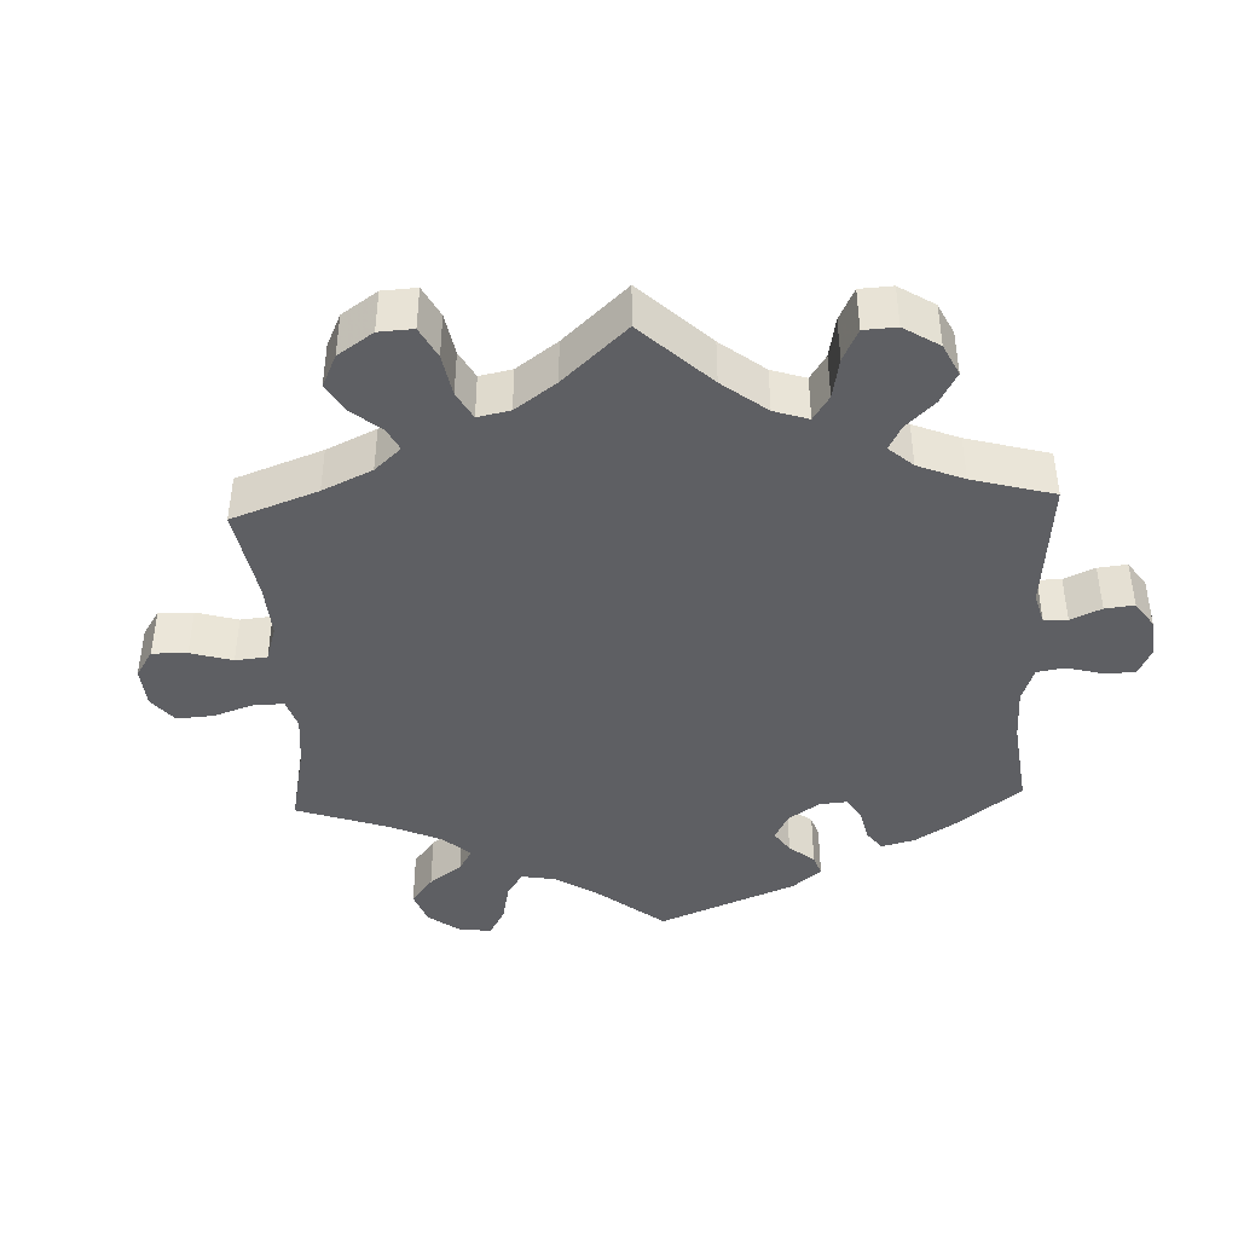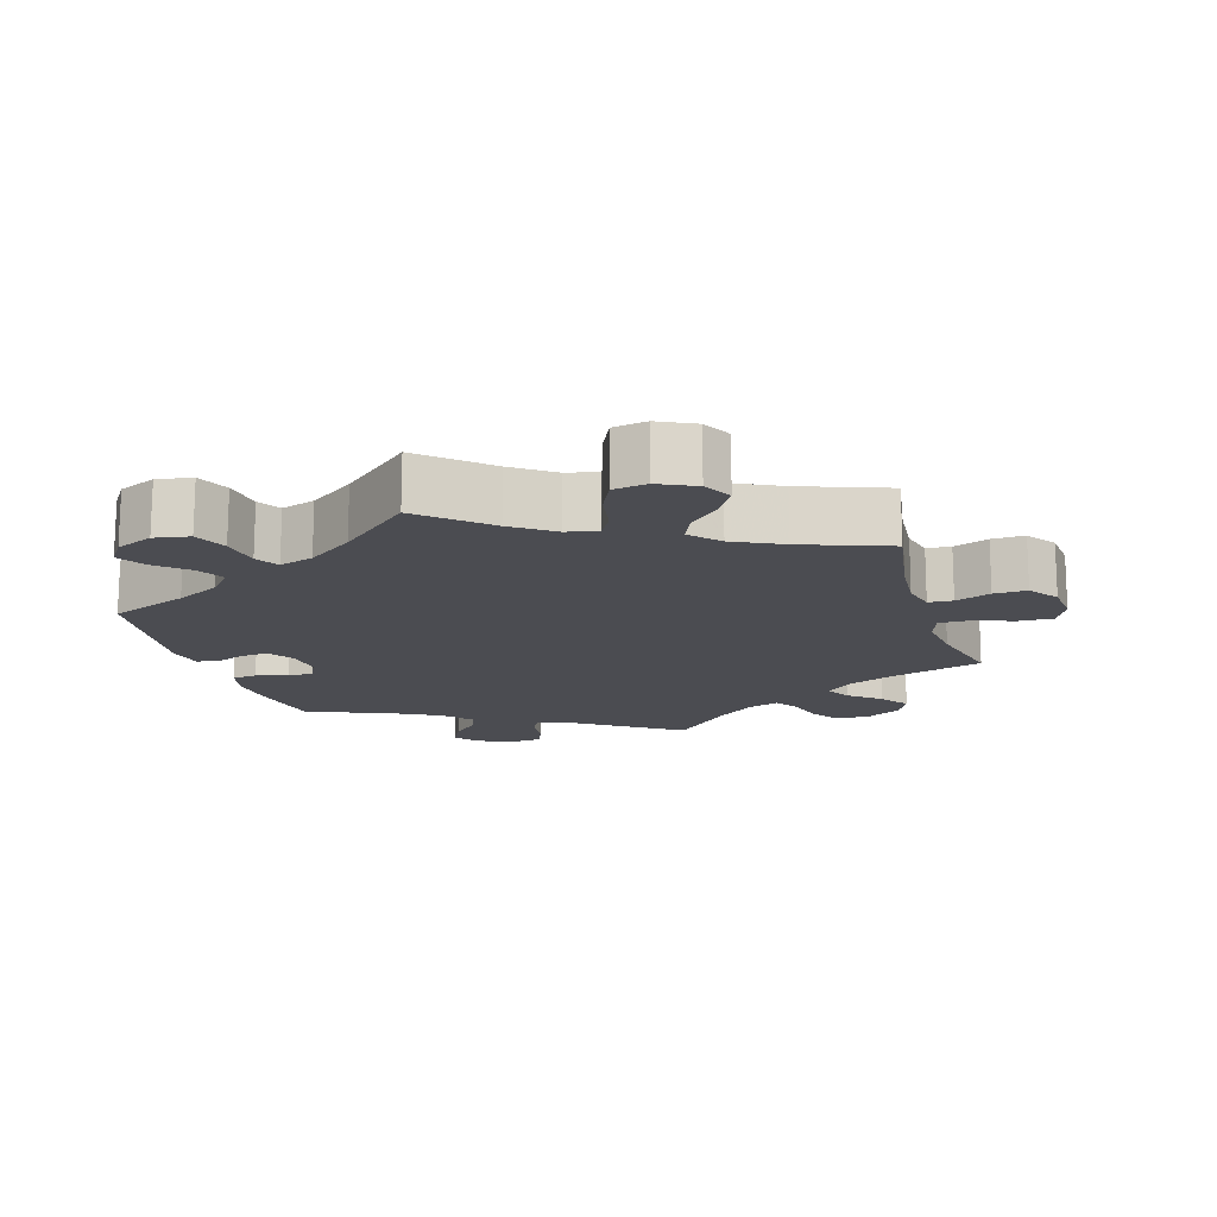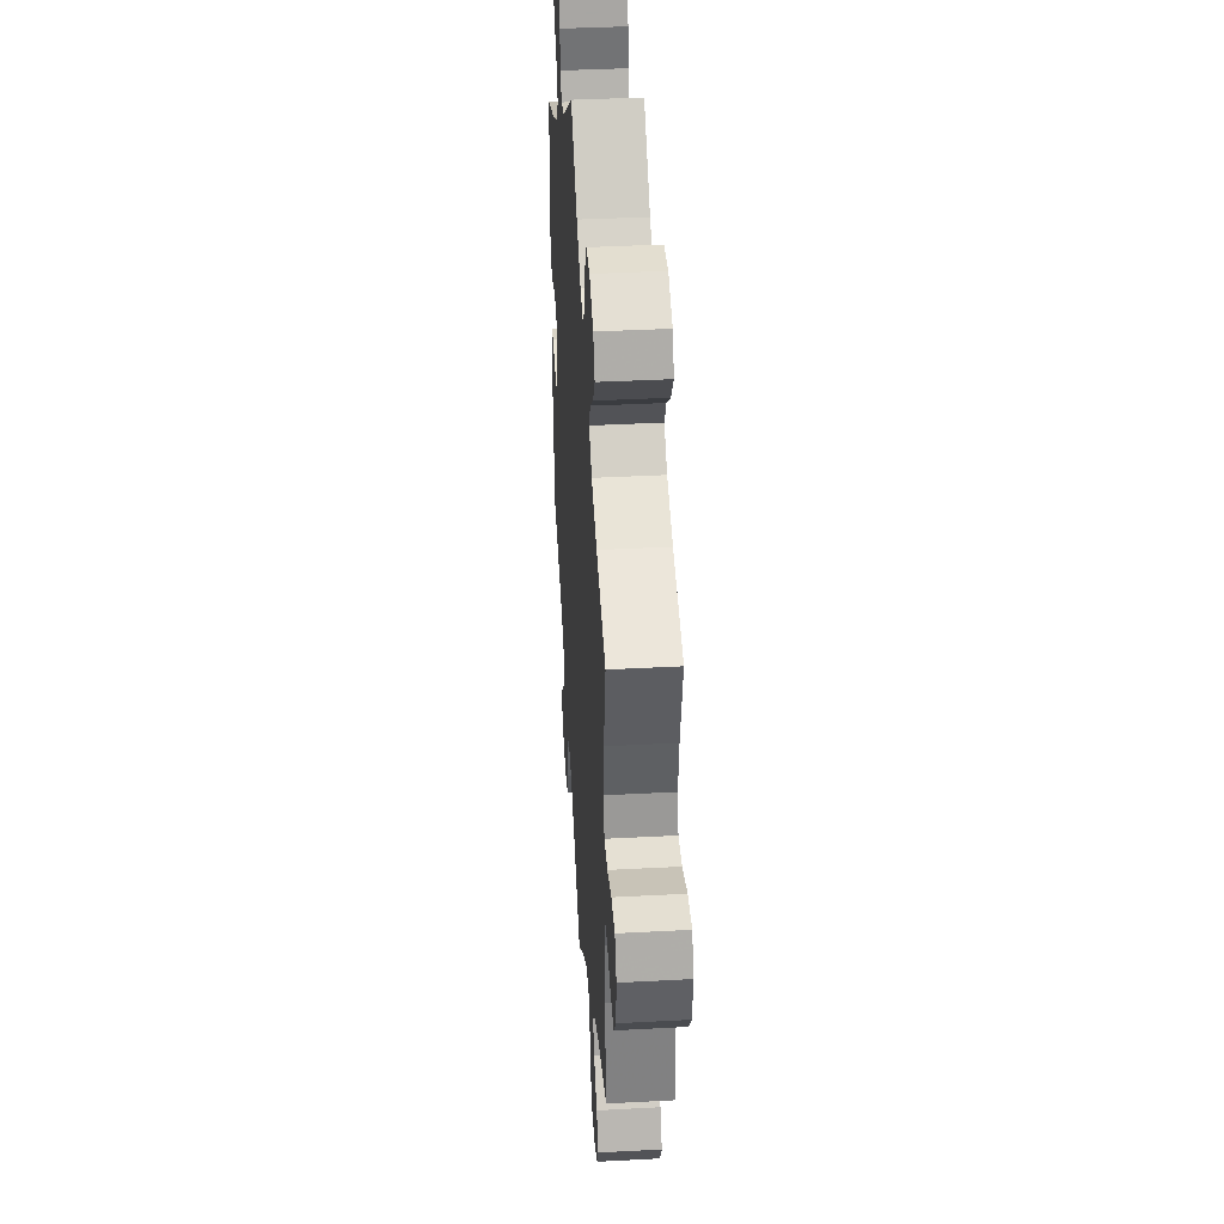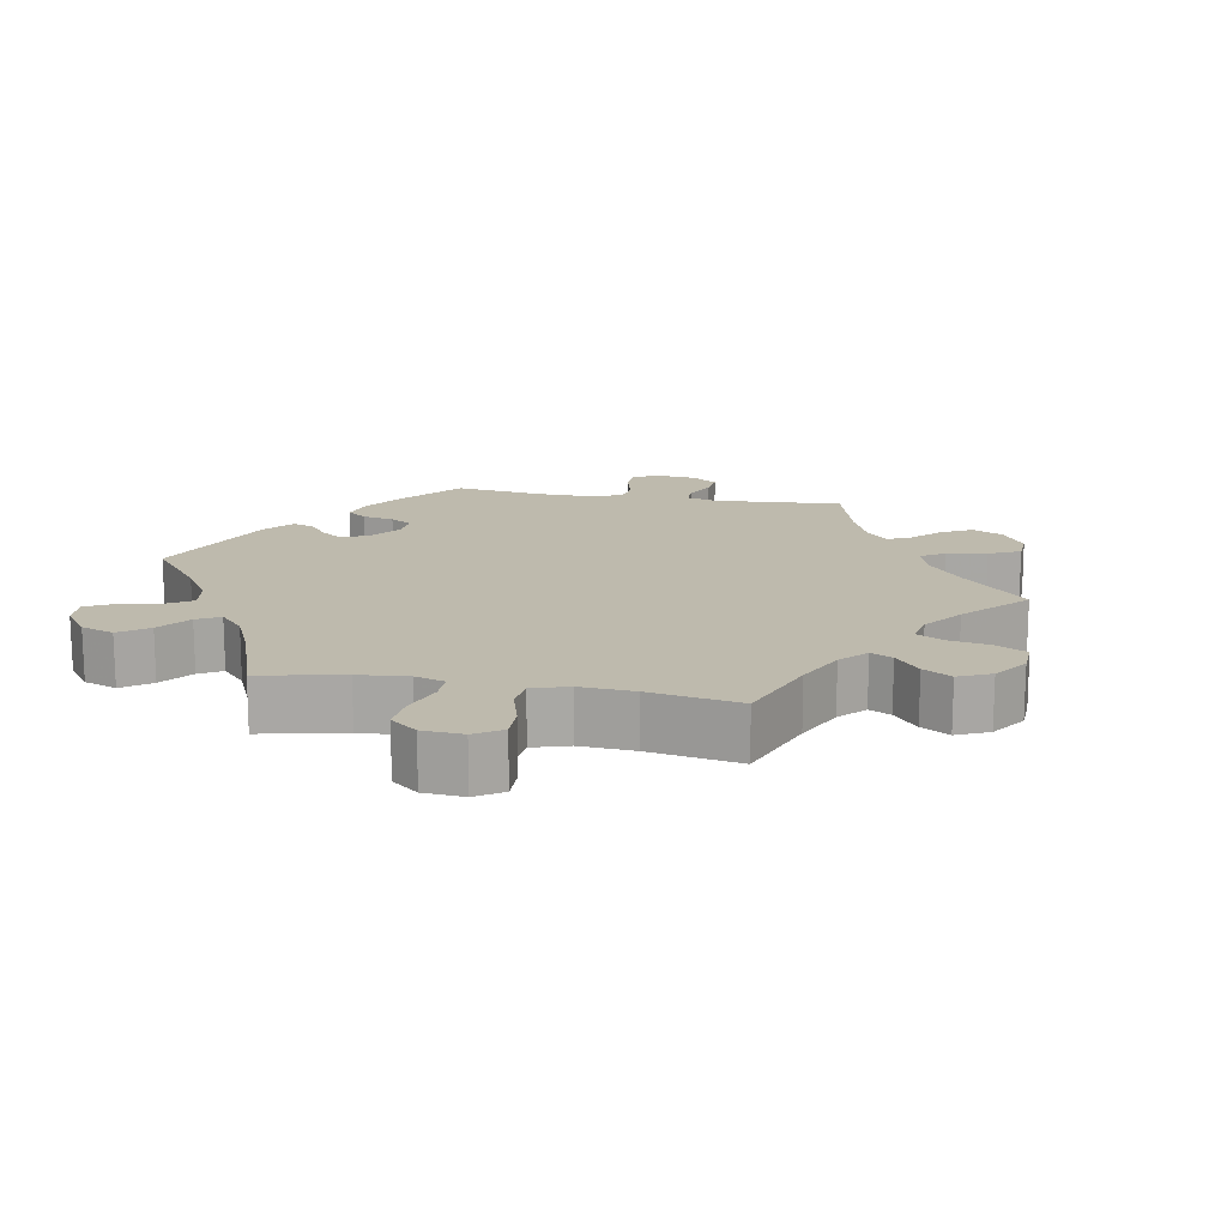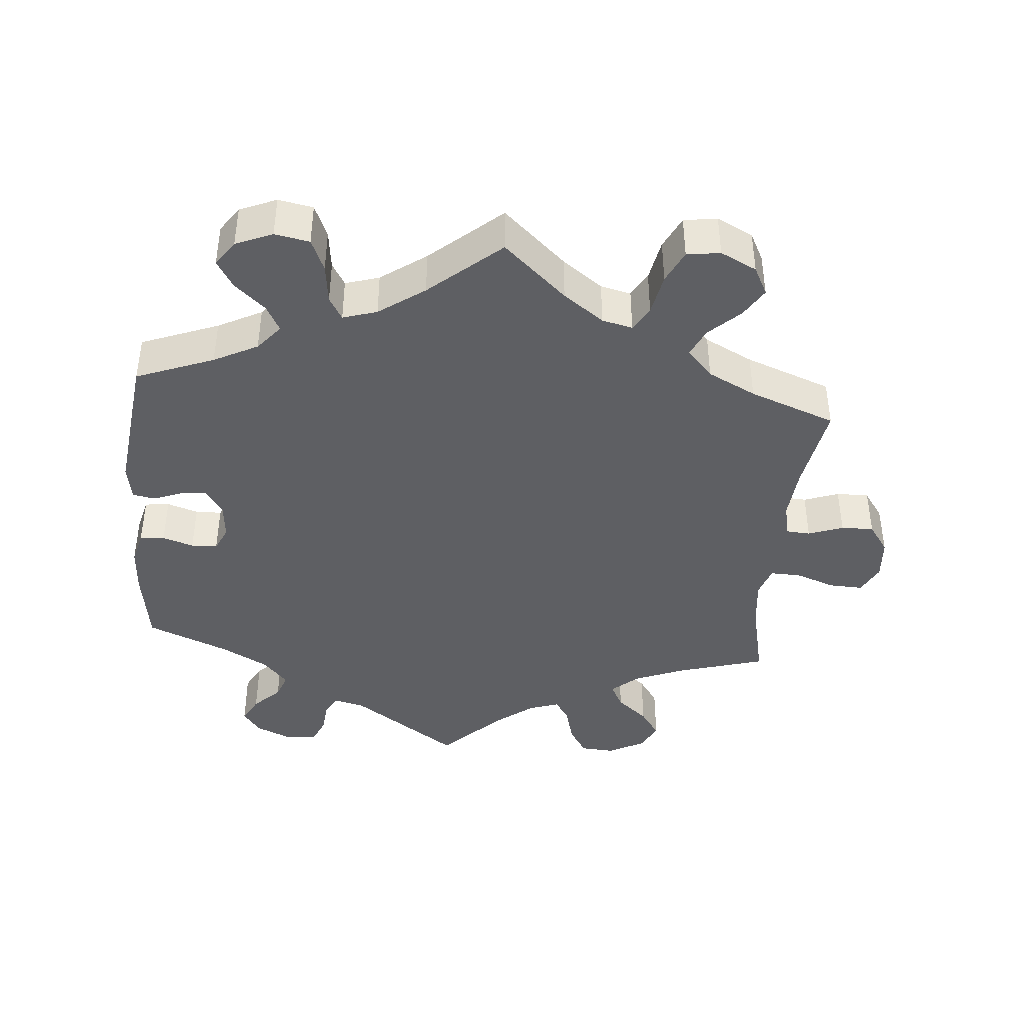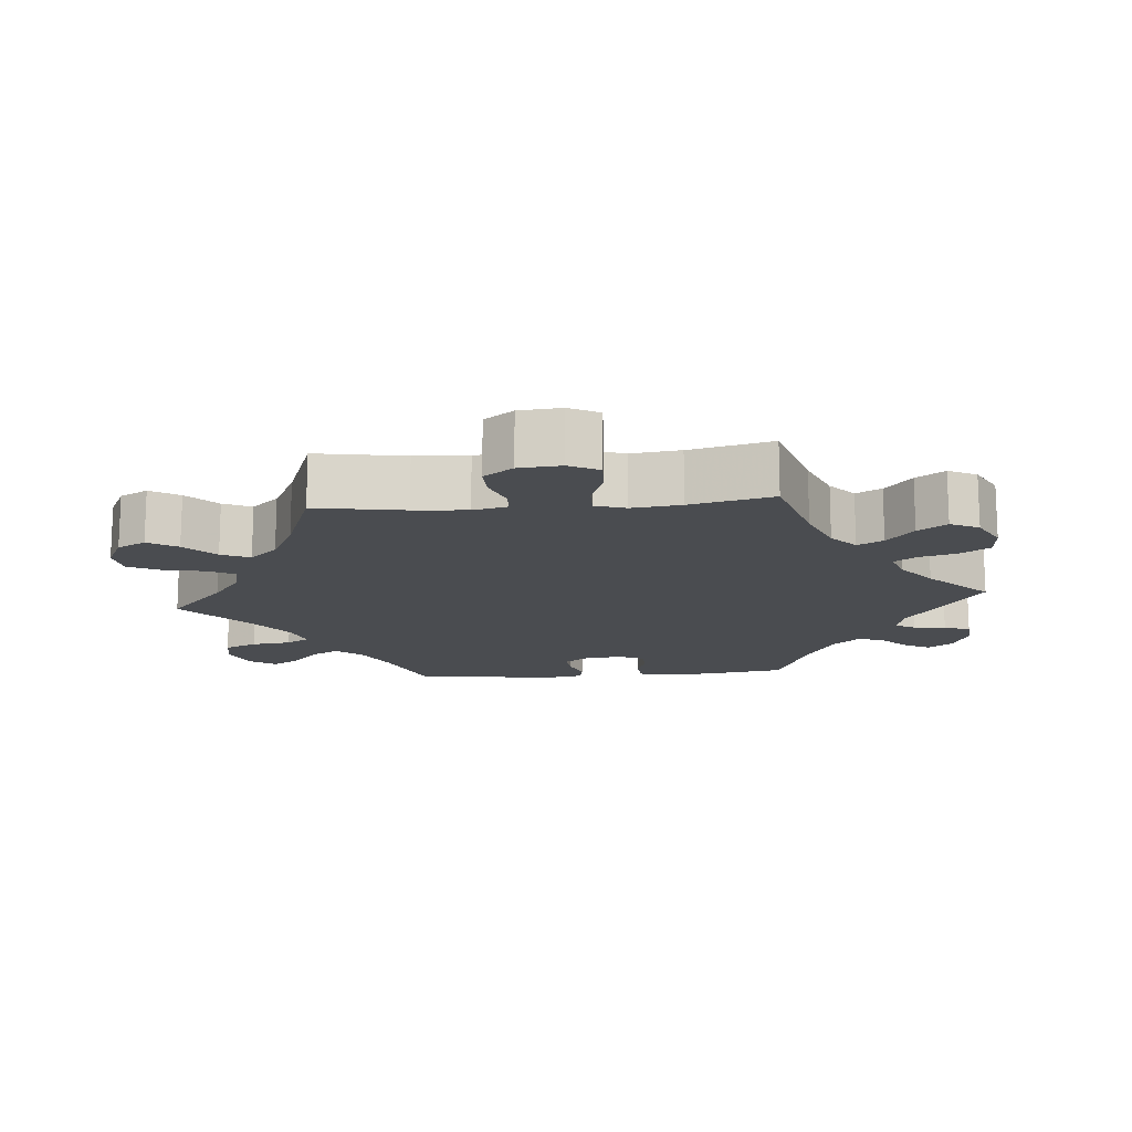
<metadata>
{"format":"obj","ext":"obj","renderer":"f3d","projection":"perspective","resolution":1024,"background":"white","views":[{"elev":-41.7,"azim":-57.5,"up":"+Y"},{"elev":-15.3,"azim":-162.8,"up":"+Y"},{"elev":39.5,"azim":-93.8,"up":"+Z"},{"elev":15.4,"azim":-139.4,"up":"+Y"},{"elev":-41.4,"azim":174.8,"up":"+Y"},{"elev":-14.7,"azim":-85.0,"up":"+Y"}]}
</metadata>
<code>
v -0.089 0.07 -0.498
v -0.146 0.07 -0.457
v -0.189 0.07 -0.447
v -0.209 0.07 -0.482
v -0.22 0.07 -0.541
v -0.242 0.07 -0.587
v -0.289 0.07 -0.594
v -0.34 0.07 -0.569
v -0.361 0.07 -0.529
v -0.336 0.07 -0.488
v -0.293 0.07 -0.447
v -0.275 0.07 -0.407
v -0.311 0.07 -0.368
v -0.379 0.07 -0.334
v -0.501 0.07 -0.289
v -0.48 0.07 -0.164
v -0.474 0.07 -0.089
v -0.485 0.07 -0.041
v -0.519 0.07 -0.039
v -0.568 0.07 -0.057
v -0.614 0.07 -0.058
v -0.643 0.07 -0.017
v -0.648 0.07 0.042
v -0.627 0.07 0.084
v -0.579 0.07 0.082
v -0.523 0.07 0.062
v -0.48 0.07 0.061
v -0.466 0.07 0.104
v -0.474 0.07 0.173
v -0.501 0.07 0.289
v -0.376 0.07 0.326
v -0.305 0.07 0.355
v -0.268 0.07 0.388
v -0.287 0.07 0.424
v -0.331 0.07 0.461
v -0.359 0.07 0.501
v -0.339 0.07 0.541
v -0.288 0.07 0.568
v -0.24 0.07 0.565
v -0.214 0.07 0.524
v -0.2 0.07 0.471
v -0.179 0.07 0.44
v -0.137 0.07 0.454
v -0.083 0.07 0.496
v 0 0.07 0.578
v 0.152 0.07 0.474
v 0.196 0.07 0.463
v 0.212 0.07 0.491
v 0.216 0.07 0.537
v 0.232 0.07 0.574
v 0.276 0.07 0.578
v 0.327 0.07 0.556
v 0.352 0.07 0.522
v 0.332 0.07 0.485
v 0.295 0.07 0.448
v 0.282 0.07 0.412
v 0.317 0.07 0.373
v 0.383 0.07 0.337
v 0.5 0.07 0.289
v 0.517 0.07 0.178
v 0.521 0.07 0.112
v 0.509 0.07 0.066
v 0.474 0.07 0.062
v 0.43 0.07 0.076
v 0.393 0.07 0.075
v 0.377 0.07 0.04
v 0.382 0.07 -0.012
v 0.406 0.07 -0.048
v 0.443 0.07 -0.045
v 0.485 0.07 -0.029
v 0.516 0.07 -0.035
v 0.525 0.07 -0.086
v 0.5 0.07 -0.289
v 0.39 0.07 -0.332
v 0.328 0.07 -0.364
v 0.297 0.07 -0.401
v 0.317 0.07 -0.438
v 0.36 0.07 -0.476
v 0.384 0.07 -0.515
v 0.359 0.07 -0.551
v 0.307 0.07 -0.573
v 0.258 0.07 -0.564
v 0.238 0.07 -0.518
v 0.231 0.07 -0.462
v 0.212 0.07 -0.43
v 0.164 0.07 -0.445
v 0.1 0.07 -0.491
v 0 0.07 -0.578
v -0.089 0 -0.498
v -0.146 0 -0.457
v -0.189 0 -0.447
v -0.209 0 -0.482
v -0.22 0 -0.541
v -0.242 0 -0.587
v -0.289 0 -0.594
v -0.34 0 -0.569
v -0.361 0 -0.529
v -0.336 0 -0.488
v -0.293 0 -0.447
v -0.275 0 -0.407
v -0.311 0 -0.368
v -0.379 0 -0.334
v -0.501 0 -0.289
v -0.48 0 -0.164
v -0.474 0 -0.089
v -0.485 0 -0.041
v -0.519 0 -0.039
v -0.568 0 -0.057
v -0.614 0 -0.058
v -0.643 0 -0.017
v -0.648 0 0.042
v -0.627 0 0.084
v -0.579 0 0.082
v -0.523 0 0.062
v -0.48 0 0.061
v -0.466 0 0.104
v -0.474 0 0.173
v -0.501 0 0.289
v -0.376 0 0.326
v -0.305 0 0.355
v -0.268 0 0.388
v -0.287 0 0.424
v -0.331 0 0.461
v -0.359 0 0.501
v -0.339 0 0.541
v -0.288 0 0.568
v -0.24 0 0.565
v -0.214 0 0.524
v -0.2 0 0.471
v -0.179 0 0.44
v -0.137 0 0.454
v -0.083 0 0.496
v 0 0 0.578
v 0.152 0 0.474
v 0.196 0 0.463
v 0.212 0 0.491
v 0.216 0 0.537
v 0.232 0 0.574
v 0.276 0 0.578
v 0.327 0 0.556
v 0.352 0 0.522
v 0.332 0 0.485
v 0.295 0 0.448
v 0.282 0 0.412
v 0.317 0 0.373
v 0.383 0 0.337
v 0.5 0 0.289
v 0.517 0 0.178
v 0.521 0 0.112
v 0.509 0 0.066
v 0.474 0 0.062
v 0.43 0 0.076
v 0.393 0 0.075
v 0.377 0 0.04
v 0.382 0 -0.012
v 0.406 0 -0.048
v 0.443 0 -0.045
v 0.485 0 -0.029
v 0.516 0 -0.035
v 0.525 0 -0.086
v 0.5 0 -0.289
v 0.39 0 -0.332
v 0.328 0 -0.364
v 0.297 0 -0.401
v 0.317 0 -0.438
v 0.36 0 -0.476
v 0.384 0 -0.515
v 0.359 0 -0.551
v 0.307 0 -0.573
v 0.258 0 -0.564
v 0.238 0 -0.518
v 0.231 0 -0.462
v 0.212 0 -0.43
v 0.164 0 -0.445
v 0.1 0 -0.491
v 0 0 -0.578
f 87 88 1
f 86 87 1 2
f 85 86 2 3
f 81 82 83 84
f 81 84 85
f 80 81 85
f 77 78 79 80
f 76 77 80 85
f 75 76 85 3
f 71 72 73 74
f 69 70 71 74
f 68 69 74 75
f 67 68 75 3
f 61 62 63 64
f 61 64 65
f 58 59 60 61
f 57 58 61 65
f 56 57 65 66
f 52 53 54 55
f 52 55 56
f 51 52 56
f 48 49 50 51
f 47 48 51 56
f 46 47 56 66
f 44 45 46 66
f 38 39 40 41
f 38 41 42
f 37 38 42
f 34 35 36 37
f 33 34 37 42
f 32 33 42 43
f 29 30 31
f 28 29 31 32
f 27 28 32 43
f 23 24 25 26
f 23 26 27
f 22 23 27
f 19 20 21 22
f 18 19 22 27
f 17 18 27 43
f 14 15 16
f 13 14 16 17
f 12 13 17 43
f 8 9 10 11
f 8 11 12
f 7 8 12
f 4 5 6 7
f 3 4 7 12
f 43 44 66 67
f 3 12 43 67
f 89 176 175
f 90 89 175 174
f 91 90 174 173
f 172 171 170 169
f 173 172 169
f 173 169 168
f 168 167 166 165
f 173 168 165 164
f 91 173 164 163
f 162 161 160 159
f 162 159 158 157
f 163 162 157 156
f 91 163 156 155
f 152 151 150 149
f 153 152 149
f 149 148 147 146
f 153 149 146 145
f 154 153 145 144
f 143 142 141 140
f 144 143 140
f 144 140 139
f 139 138 137 136
f 144 139 136 135
f 154 144 135 134
f 154 134 133 132
f 129 128 127 126
f 130 129 126
f 130 126 125
f 125 124 123 122
f 130 125 122 121
f 131 130 121 120
f 119 118 117
f 120 119 117 116
f 131 120 116 115
f 114 113 112 111
f 115 114 111
f 115 111 110
f 110 109 108 107
f 115 110 107 106
f 131 115 106 105
f 104 103 102
f 105 104 102 101
f 131 105 101 100
f 99 98 97 96
f 100 99 96
f 100 96 95
f 95 94 93 92
f 100 95 92 91
f 155 154 132 131
f 155 131 100 91
f 1 89 90 2
f 2 90 91 3
f 3 91 92 4
f 4 92 93 5
f 5 93 94 6
f 6 94 95 7
f 7 95 96 8
f 8 96 97 9
f 9 97 98 10
f 10 98 99 11
f 11 99 100 12
f 12 100 101 13
f 13 101 102 14
f 14 102 103 15
f 15 103 104 16
f 16 104 105 17
f 17 105 106 18
f 18 106 107 19
f 19 107 108 20
f 20 108 109 21
f 21 109 110 22
f 22 110 111 23
f 23 111 112 24
f 24 112 113 25
f 25 113 114 26
f 26 114 115 27
f 27 115 116 28
f 28 116 117 29
f 29 117 118 30
f 30 118 119 31
f 31 119 120 32
f 32 120 121 33
f 33 121 122 34
f 34 122 123 35
f 35 123 124 36
f 36 124 125 37
f 37 125 126 38
f 38 126 127 39
f 39 127 128 40
f 40 128 129 41
f 41 129 130 42
f 42 130 131 43
f 43 131 132 44
f 44 132 133 45
f 45 133 134 46
f 46 134 135 47
f 47 135 136 48
f 48 136 137 49
f 49 137 138 50
f 50 138 139 51
f 51 139 140 52
f 52 140 141 53
f 53 141 142 54
f 54 142 143 55
f 55 143 144 56
f 56 144 145 57
f 57 145 146 58
f 58 146 147 59
f 59 147 148 60
f 60 148 149 61
f 61 149 150 62
f 62 150 151 63
f 63 151 152 64
f 64 152 153 65
f 65 153 154 66
f 66 154 155 67
f 67 155 156 68
f 68 156 157 69
f 69 157 158 70
f 70 158 159 71
f 71 159 160 72
f 72 160 161 73
f 73 161 162 74
f 74 162 163 75
f 75 163 164 76
f 76 164 165 77
f 77 165 166 78
f 78 166 167 79
f 79 167 168 80
f 80 168 169 81
f 81 169 170 82
f 82 170 171 83
f 83 171 172 84
f 84 172 173 85
f 85 173 174 86
f 86 174 175 87
f 87 175 176 88
f 88 176 89 1

</code>
